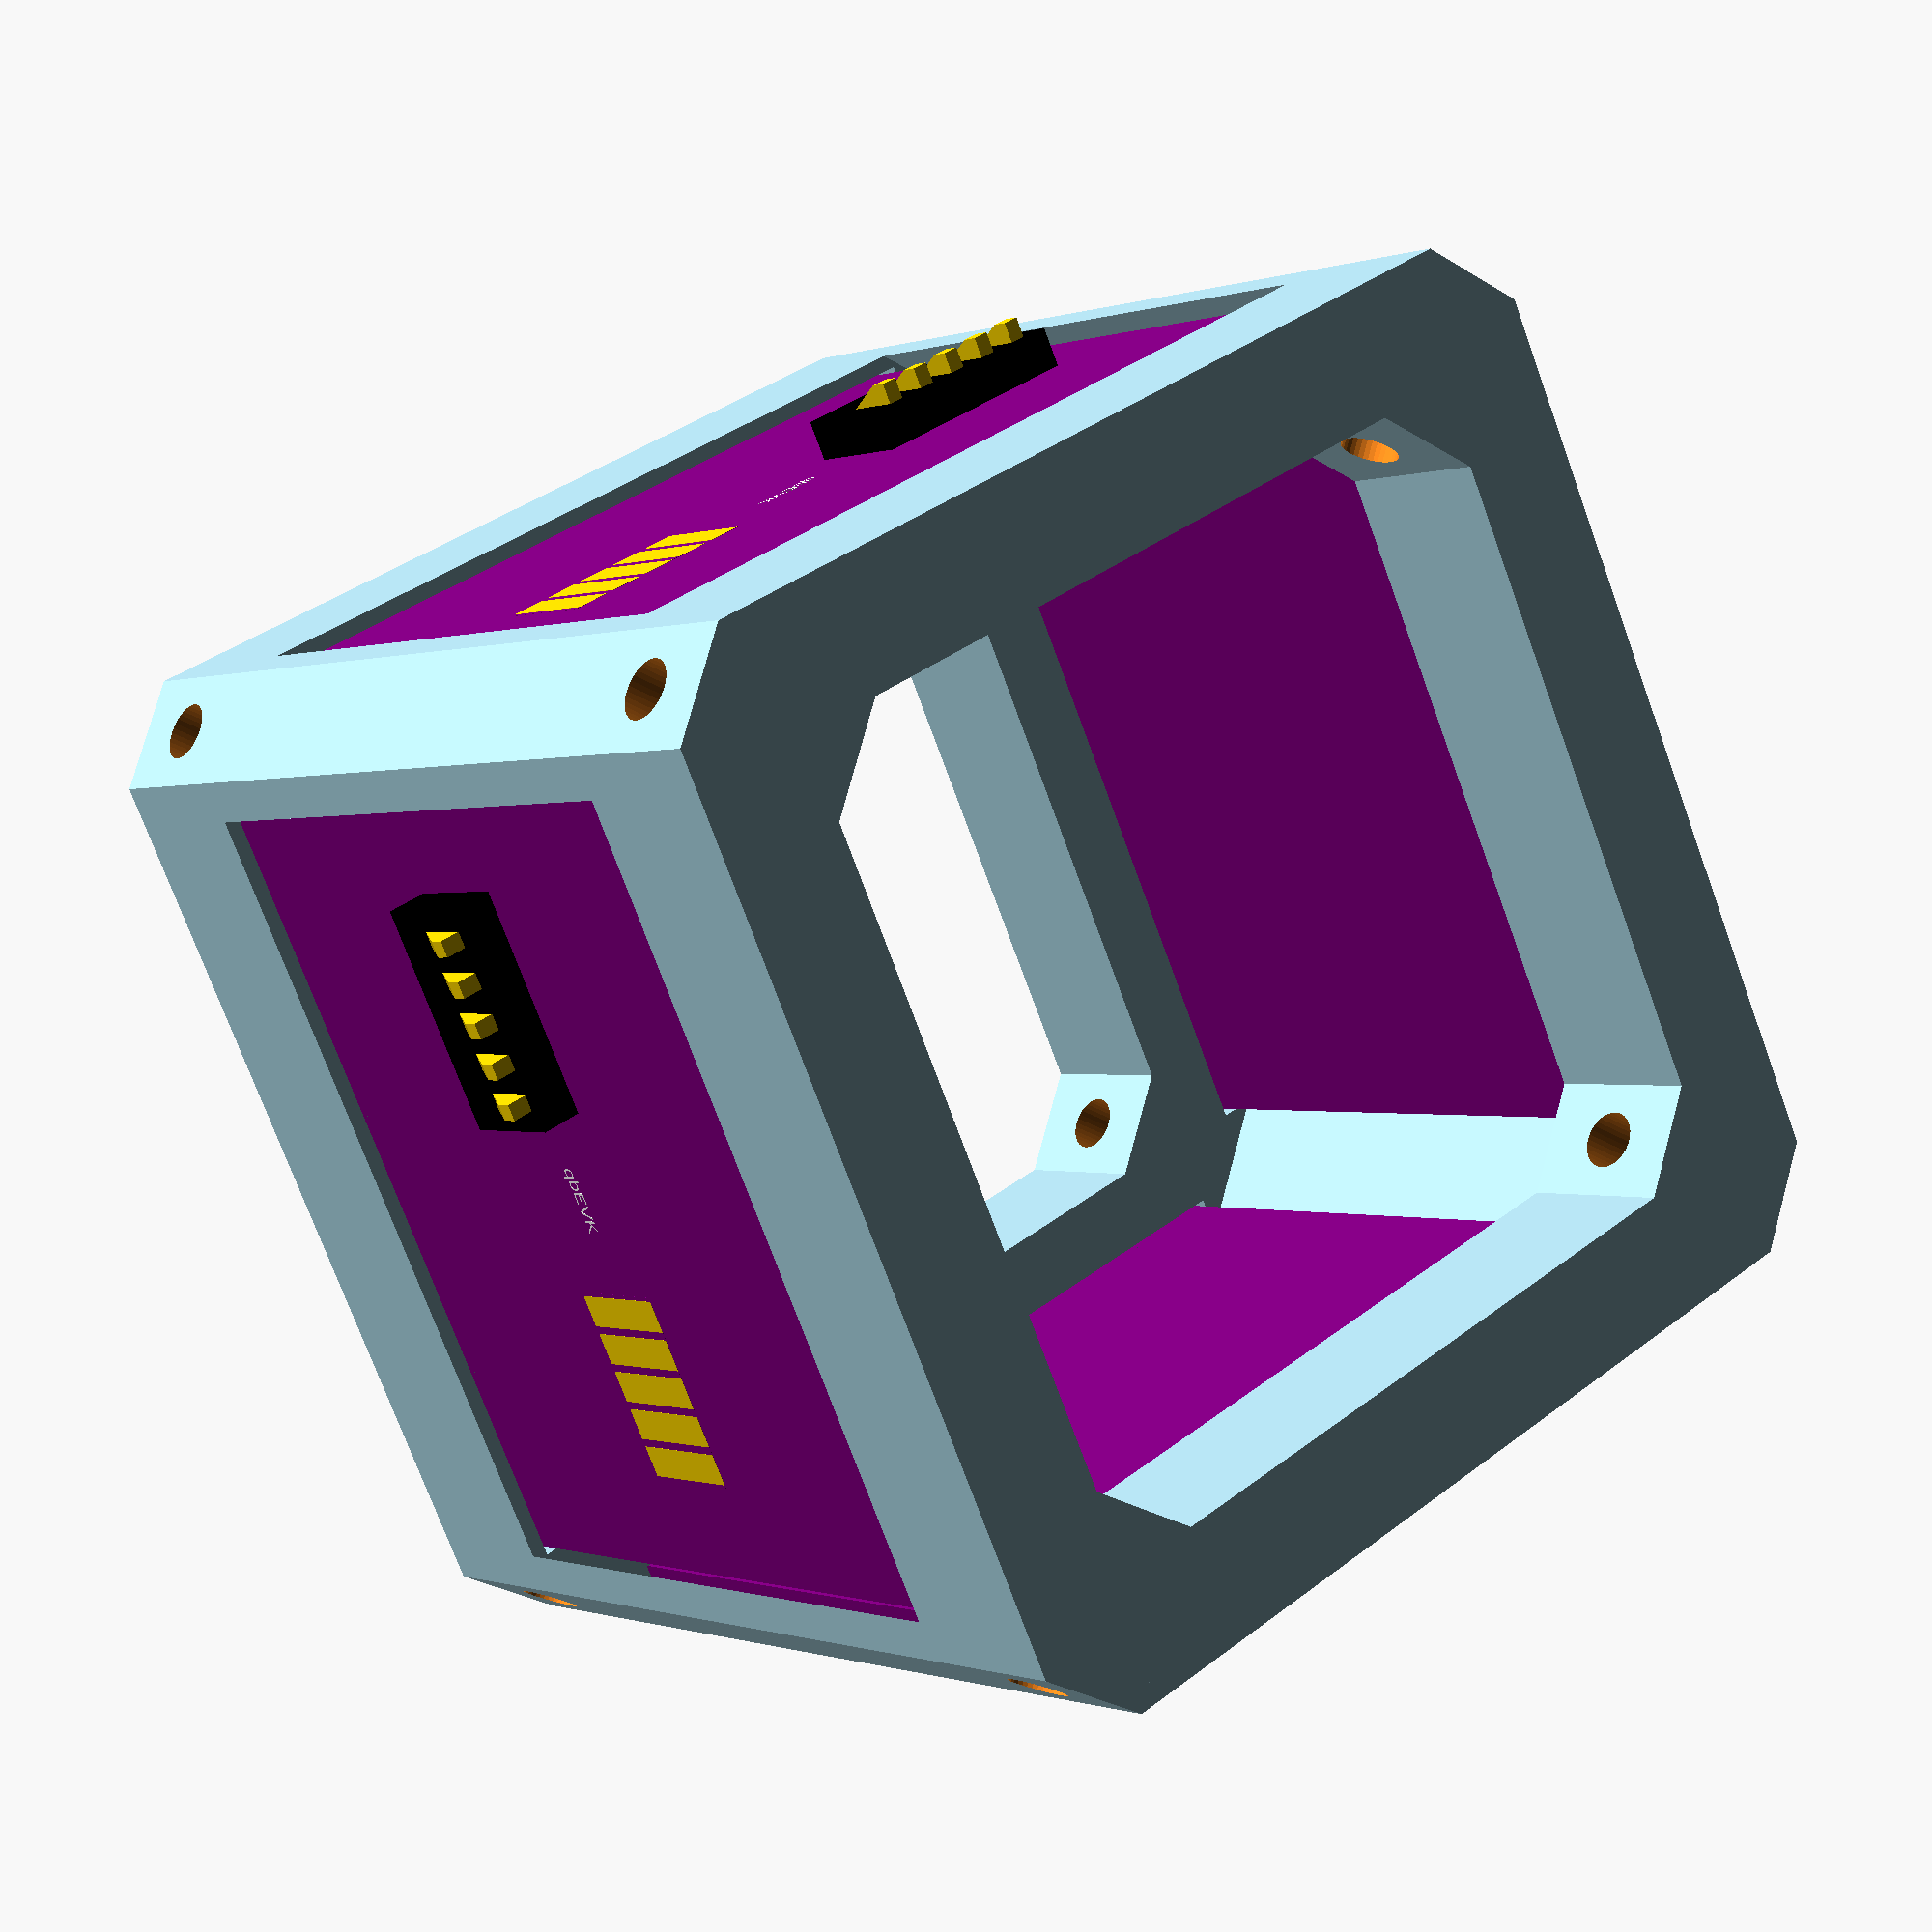
<openscad>
$PCB_THICKNESS = 1.3;
$PCB_COLOUR = "purple";
$SCREEN_PRINT_COLOUR = "white"; 
$FRAME_COLOUR = "lightblue";
$FRAME_COLOUR_TRANSPARENCY = 1;
$CONTACTS = 5;

// All measurements in mm 
$BOLT_DIA = 3;
$BOLT_HOLE_PRINT_TOLERANCE_DIA = 0.5;
$ENDCAP_PCB_LENGTH_TOLERANCE = 0.4;
$STANDOFF_PCB_CUTOUT_TOLERANCE = 0.5;

module pcbSubtraction($pcb_thickness,$thickness_padding,$y_padding) {
    translate([-$thickness_padding/2,-25-$y_padding,-25]) color($FRAME_COLOUR) cube([$pcb_thickness+$thickness_padding,50+($y_padding*2),50]);
}

module pcb($pcb_thickness) {
   translate([0,-25,-25]) color($PCB_COLOUR) cube([$pcb_thickness,50,50]);
   translate([-30,-30.25,0]) rotate([90,0,0]) color($SCREEN_PRINT_COLOUR) linear_extrude(height=1, twist=0) text("qbEVK", size=1.5, halign="center");
   translate([0.31,-2,0]) rotate([90,0,90]) color($SCREEN_PRINT_COLOUR) linear_extrude(1) text("qbEVK", size=1);
}


module cubeCap() {
    difference() {
        translate([0,0,0]) color($FRAME_COLOUR,$FRAME_COLOUR_TRANSPARENCY) linear_extrude(height=10, twist=0)
        polygon(points=[[-25,32.5],[25,32.5],[32.5,25],[32.5,20],[32.5,-20],[32.5,-25],[25,-32.5],[-25,-32.5],[-32.5,-25],[-32.5,-20],[-32.5,20],[-32.5,25]]);
        
        union() {
            translate([0,0,-1]) color($FRAME_COLOUR) linear_extrude(height=12, twist=0)
            polygon(points=[[-20,25],[20,25],[25,20],[25,-20],[20,-25],[-20,-25],[-25,-20],[-25,20]]);
            for (i=[0, 90, 180, 270]) rotate(i) {
                translate([30,0,30]) pcbSubtraction($PCB_THICKNESS,0.5,$ENDCAP_PCB_LENGTH_TOLERANCE);
                translate([-32,32,5]) rotate([90,0,45]) cylinder(d=$BOLT_DIA+$BOLT_HOLE_PRINT_TOLERANCE_DIA,h=15,$fn=36);
            }      
        }    
    }
}

module qbNODE() {
    cubeHardware();
    cubeCornerCovers();
    translate([0,0,60]) rotate([0,180,0]) cubeCap(); // top
    cubeCap(); // bottom   
}

module cubeCornerCover() {
    difference() {
        translate([-25,32.5,0]) color($FRAME_COLOUR,$FRAME_COLOUR_TRANSPARENCY) linear_extrude(height=60, twist=0)
        polygon(points=[[0,0],[-2.5,0],[-7.5,-5],[-7.5,-7.55]]);
        
        union() {
            translate([-32,32,5]) rotate([90,0,45]) cylinder(d=$BOLT_DIA+$BOLT_HOLE_PRINT_TOLERANCE_DIA,h=15,$fn=36);
            translate([-32,32,55]) rotate([90,0,45]) cylinder(d=$BOLT_DIA+$BOLT_HOLE_PRINT_TOLERANCE_DIA,h=15,$fn=36);
        }
    }
}

module cubeCornerCovers() {
    for (i=[0,90,180,270]) rotate(i) {
        cubeCornerCover();
    }
}

module cubeHardware() {
    for (i=[0, 90, 180, 270]) rotate(i) {
        translate([30,0,30]) pcb($PCB_THICKNESS);
        translate([31.2,-12.5,30]) mountingContacts($CONTACTS);
        translate([31.2,12.5,30]) mountingPads($CONTACTS);
    }
}

module mountingPads($pins) {
    // All measurements are approximate. Consider this an analog, not a realistic model
    translate([0,-(($pins*2.5)/2)+.25,-3.5]) union() {
        for (i=[0:$pins-1])  {
            color("gold") translate([0.02,i*(0.5+2),0]) cube([0.1,2,7]);
        }
        color($PCB_COLOUR) translate([0.01,-.25,0]) cube([0.1,$pins*2.5,7]);
    }
}

module mountingContacts($pins) {
    // All measurements are approximate. Consider this an analog, not a realistic model
    translate([0,0,3.5]) union() {
        translate([2.54,-0.5+((($pins-1)/2)*2.54),0])
        for (i=[0:$pins-1])  {
            translate([0,-(i*(2.54)),0]) rotate([0,-90,-90]) color("gold") linear_extrude(height=1, twist=0) polygon(points=[[0,0],[-3.5,0],[-1,1.27],[0,1.27]]);
        }
        color("black") translate([0,-($pins*2.77)/2,-6.5]) cube([2.54,$pins*2.77,7]);
    }
}

module jigClamp() {
    color("white") difference() {
        union() {
            translate([0,0,0]) linear_extrude(height=8, twist=0)
                polygon(points=[[5,0],[12.5,0],[12.5,-10],[-5,-10],[-10,-5],[-10,12.5],[0,12.5],[0,5]]);

            translate([12.5,-5,0]) cylinder(d=10,h=8,$fn=360);
            translate([-5,12.5,0]) cylinder(d=10,h=8,$fn=360);
            translate([-5,-5,0]) cylinder(d=10,h=8,$fn=360);
        }
        
        union() {
            //Bolt holes
            translate([12.5,-5,-1]) cylinder(d=3.2,h=10,$fn=36);
            translate([-5,12.5,-1]) cylinder(d=3.2,h=10,$fn=36);
            translate([-5,-5,-1]) cylinder(d=3.2,h=10,$fn=36);
            
            //Countersinks
            translate([12.5,-5,5]) cylinder(d=6,h=5,$fn=36);
            translate([-5,12.5,5]) cylinder(d=6,h=5,$fn=36);
            translate([-5,-5,5]) cylinder(d=6,h=5,$fn=36);
            translate([3.75,3.75,-1]) cylinder(d=12,h=10,$fn=360);
            
        }
    }
    
    
}

// Uncomment to render mockup images of complete node
qbNODE();
//translate([70,0,0]) qbNODE();
//translate([70,70,0]) qbNODE();
//translate([0,70,0]) qbNODE();

// Uncomment to generate STL exports
//translate([0,25,-40]) rotate([90,45,0]) cubeCornerCover();
//cubeCap();
//jigClamp();

</openscad>
<views>
elev=0.4 azim=334.4 roll=322.7 proj=p view=wireframe
</views>
